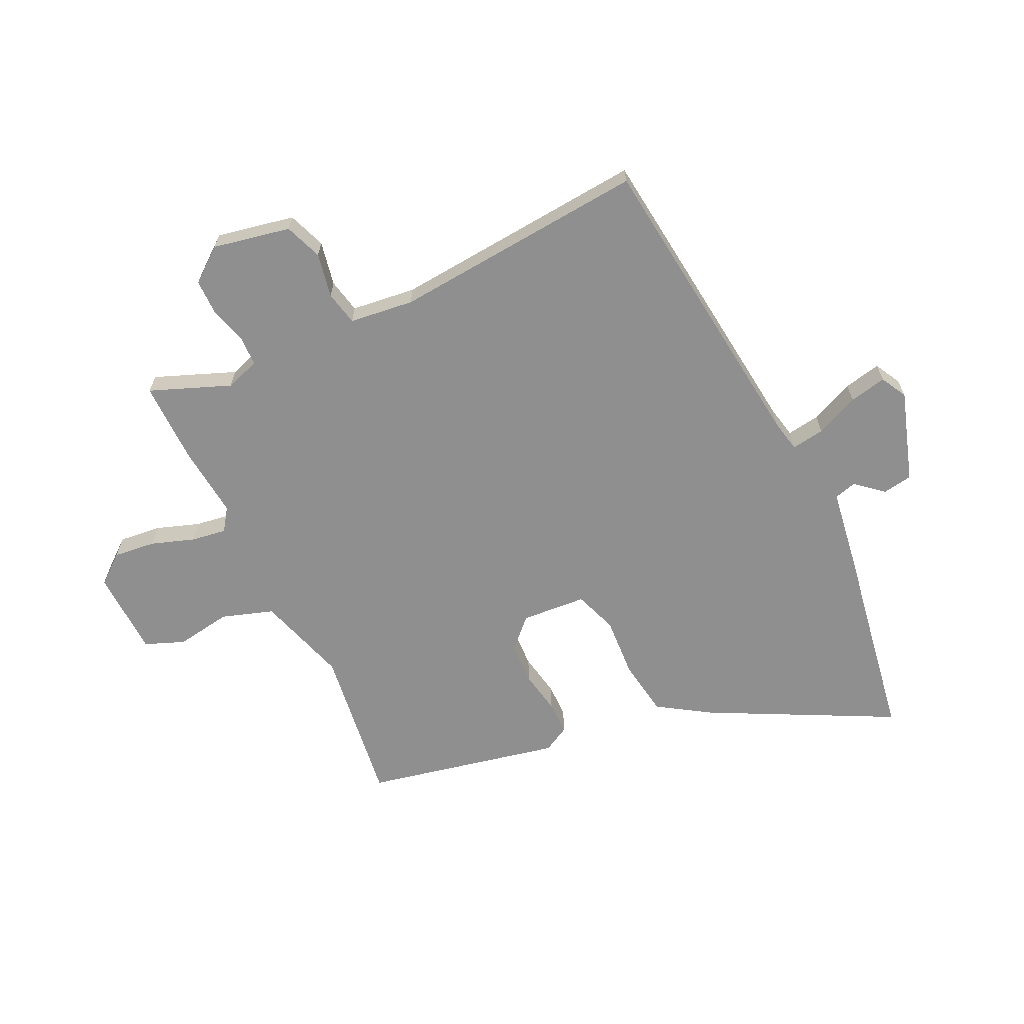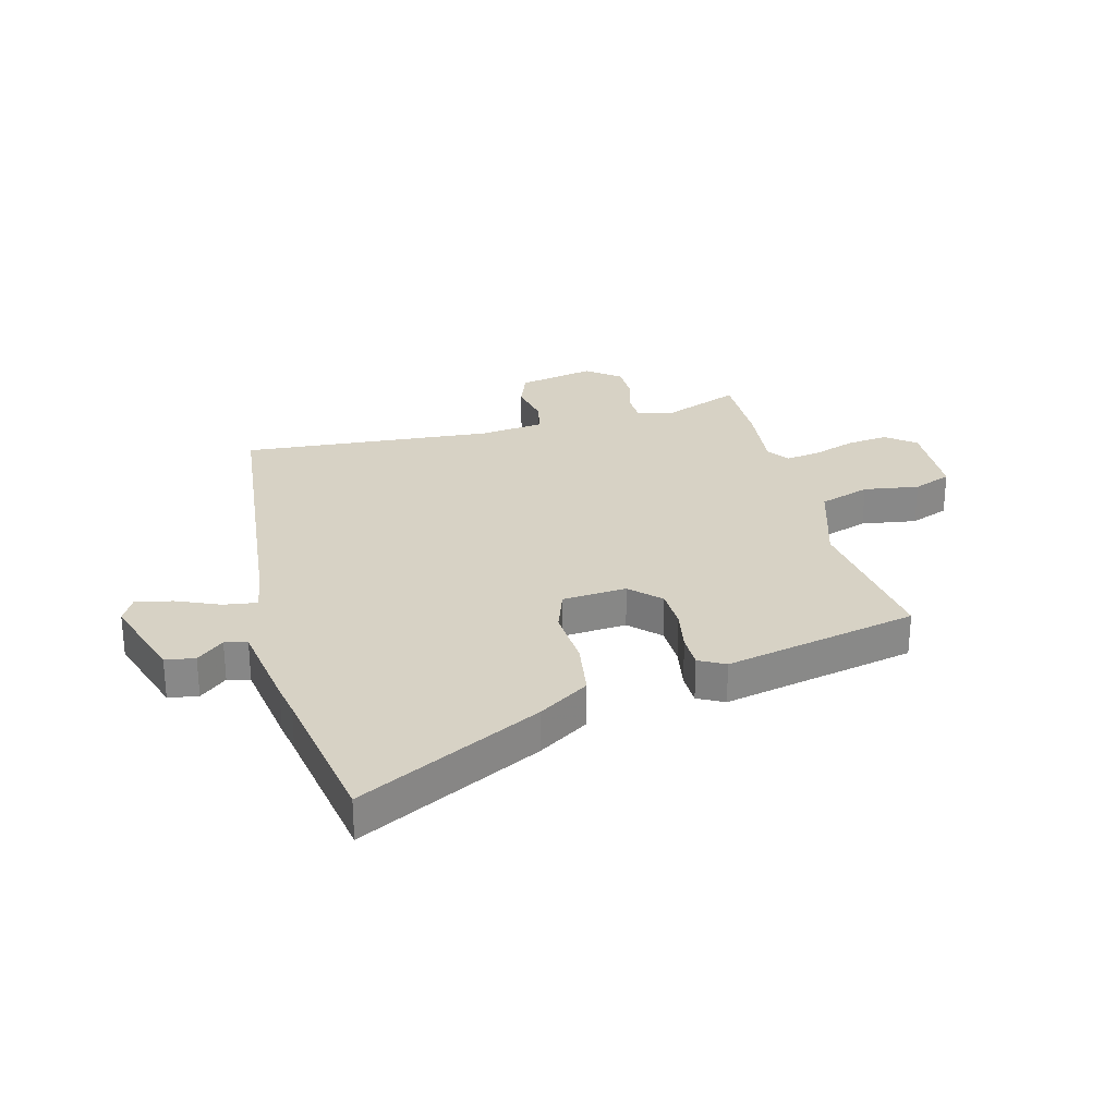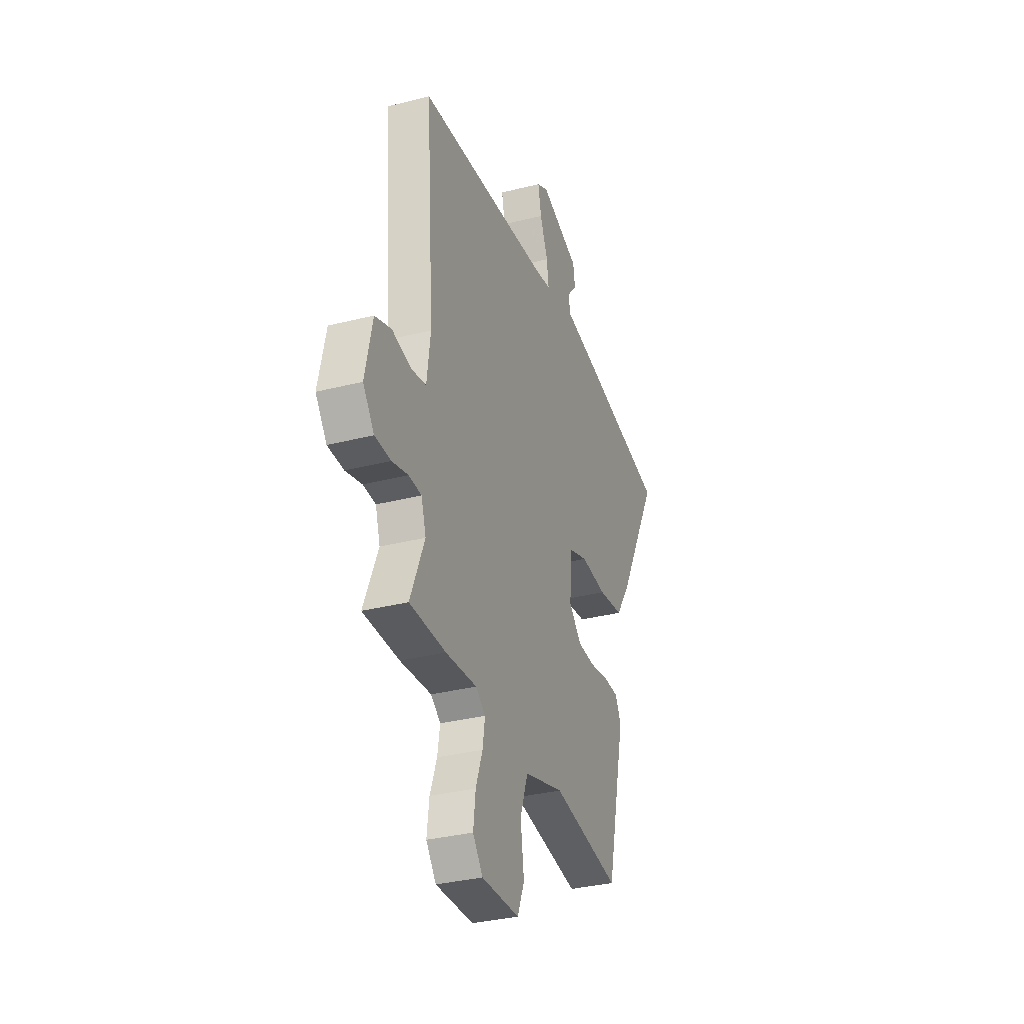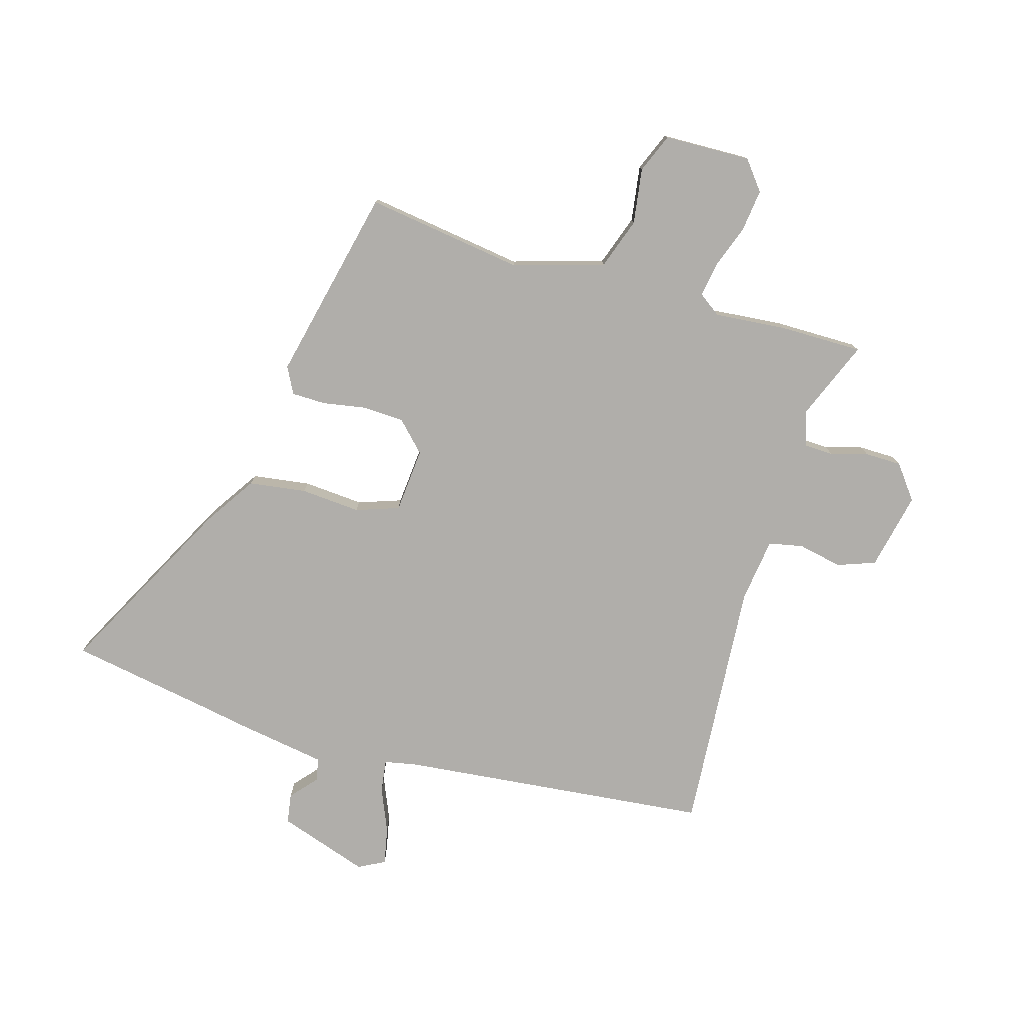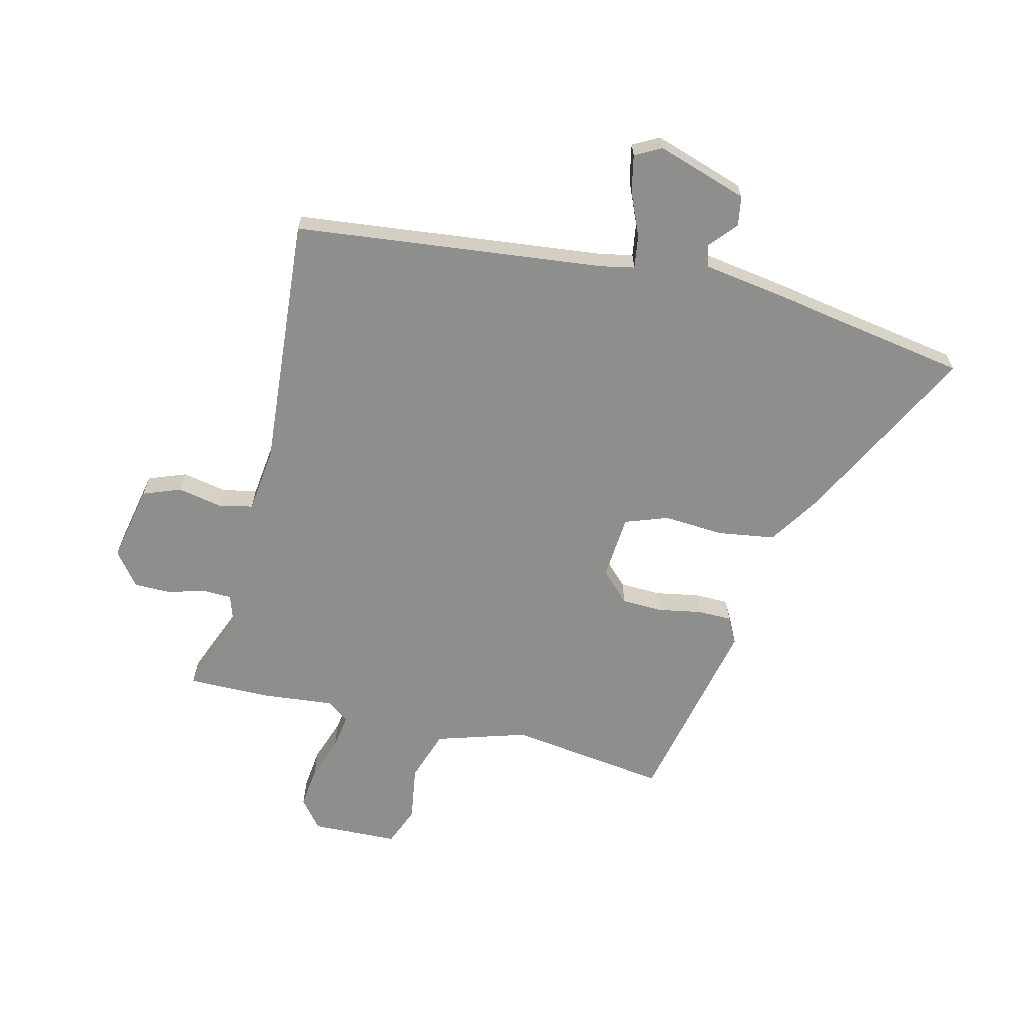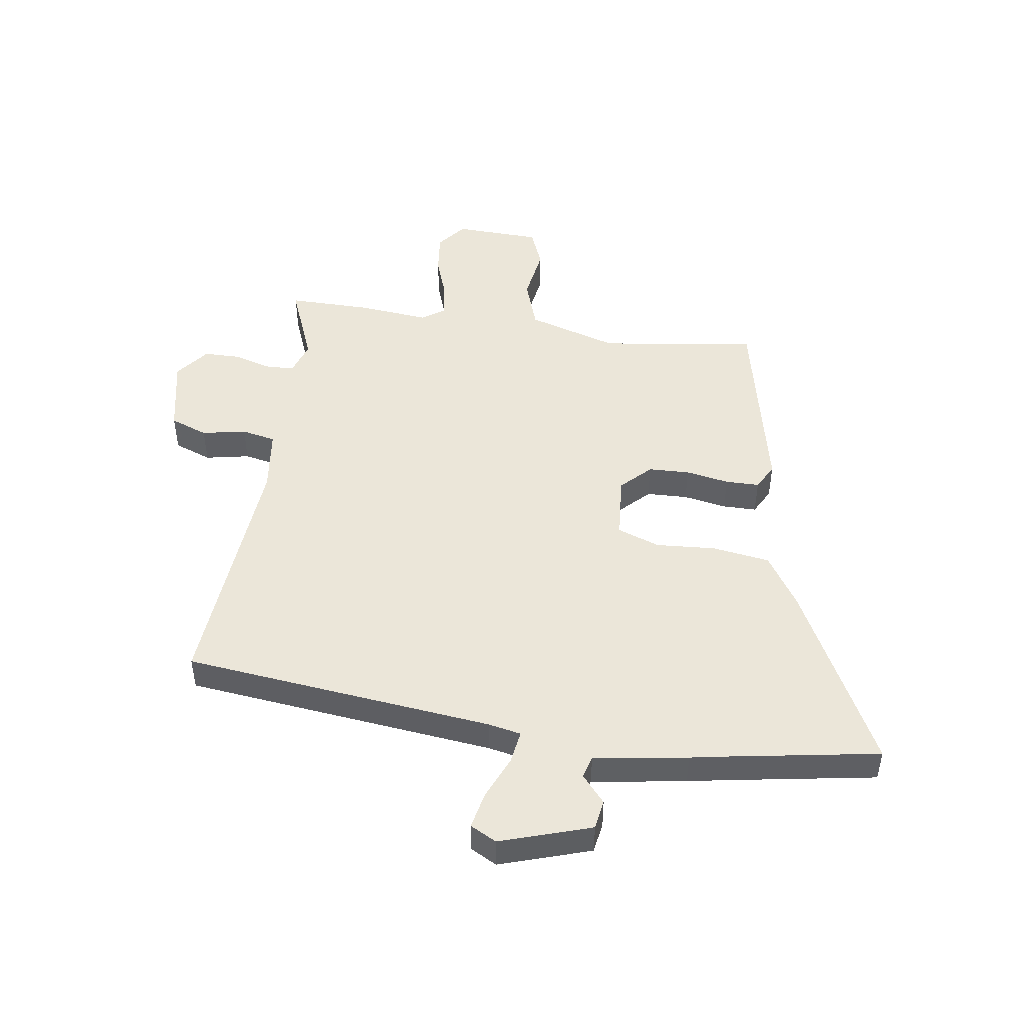
<metadata>
{"format":"obj","ext":"obj","renderer":"f3d","projection":"perspective","resolution":1024,"background":"white","views":[{"elev":-65.4,"azim":-63.8,"up":"+Y"},{"elev":27.6,"azim":75.9,"up":"+Y"},{"elev":-33.3,"azim":-70.8,"up":"+Z"},{"elev":-77.8,"azim":163.8,"up":"+Y"},{"elev":-64.8,"azim":-13.2,"up":"+Y"},{"elev":47.9,"azim":8.9,"up":"+Y"}]}
</metadata>
<code>
v 0.379 0.07 -0.512
v 0.104 0.07 -0.472
v -0.055 0.07 -0.519
v -0.086 0.07 -0.608
v -0.072 0.07 -0.705
v -0.1 0.07 -0.773
v -0.251 0.07 -0.777
v -0.291 0.07 -0.726
v -0.282 0.07 -0.653
v -0.255 0.07 -0.578
v -0.245 0.07 -0.517
v -0.284 0.07 -0.489
v -0.409 0.07 -0.5
v -0.554 0.07 -0.5
v -0.497 0.07 -0.361
v -0.516 0.07 -0.301
v -0.567 0.07 -0.299
v -0.632 0.07 -0.317
v -0.696 0.07 -0.316
v -0.741 0.07 -0.257
v -0.712 0.07 -0.122
v -0.646 0.07 -0.098
v -0.569 0.07 -0.114
v -0.509 0.07 -0.102
v -0.494 0.07 0.01
v -0.526 0.07 0.454
v 0.017 0.07 0.509
v 0.074 0.07 0.52
v 0.066 0.07 0.578
v 0.034 0.07 0.654
v 0.021 0.07 0.719
v 0.067 0.07 0.743
v 0.225 0.07 0.69
v 0.233 0.07 0.638
v 0.192 0.07 0.591
v 0.202 0.07 0.552
v 0.366 0.07 0.525
v 0.423 0.07 0.514
v 0.691 0.07 0.466
v 0.524 0.07 0.149
v 0.465 0.07 0.06
v 0.365 0.07 0.046
v 0.26 0.07 0.054
v 0.185 0.07 0.028
v 0.175 0.07 -0.085
v 0.225 0.07 -0.136
v 0.297 0.07 -0.139
v 0.373 0.07 -0.126
v 0.432 0.07 -0.127
v 0.456 0.07 -0.173
v 0.379 0 -0.512
v 0.104 0 -0.472
v -0.055 0 -0.519
v -0.086 0 -0.608
v -0.072 0 -0.705
v -0.1 0 -0.773
v -0.251 0 -0.777
v -0.291 0 -0.726
v -0.282 0 -0.653
v -0.255 0 -0.578
v -0.245 0 -0.517
v -0.284 0 -0.489
v -0.409 0 -0.5
v -0.554 0 -0.5
v -0.497 0 -0.361
v -0.516 0 -0.301
v -0.567 0 -0.299
v -0.632 0 -0.317
v -0.696 0 -0.316
v -0.741 0 -0.257
v -0.712 0 -0.122
v -0.646 0 -0.098
v -0.569 0 -0.114
v -0.509 0 -0.102
v -0.494 0 0.01
v -0.526 0 0.454
v 0.017 0 0.509
v 0.074 0 0.52
v 0.066 0 0.578
v 0.034 0 0.654
v 0.021 0 0.719
v 0.067 0 0.743
v 0.225 0 0.69
v 0.233 0 0.638
v 0.192 0 0.591
v 0.202 0 0.552
v 0.366 0 0.525
v 0.423 0 0.514
v 0.691 0 0.466
v 0.524 0 0.149
v 0.465 0 0.06
v 0.365 0 0.046
v 0.26 0 0.054
v 0.185 0 0.028
v 0.175 0 -0.085
v 0.225 0 -0.136
v 0.297 0 -0.139
v 0.373 0 -0.126
v 0.432 0 -0.127
v 0.456 0 -0.173
f 47 48 49 50
f 46 47 50 1
f 45 46 1 2
f 44 45 2 3
f 40 41 42 43
f 38 39 40 43
f 36 37 38 43
f 35 36 43 44
f 32 33 34 35
f 29 30 31 32
f 28 29 32 35
f 25 26 27
f 24 25 27 28
f 20 21 22 23
f 20 23 24
f 17 18 19 20
f 16 17 20 24
f 15 16 24 28
f 12 13 14 15
f 7 8 9 10
f 7 10 11
f 4 5 6 7
f 3 4 7 11
f 44 3 11 12
f 28 35 44
f 12 15 28 44
f 100 99 98 97
f 51 100 97 96
f 52 51 96 95
f 53 52 95 94
f 93 92 91 90
f 93 90 89 88
f 93 88 87 86
f 94 93 86 85
f 85 84 83 82
f 82 81 80 79
f 85 82 79 78
f 77 76 75
f 78 77 75 74
f 73 72 71 70
f 74 73 70
f 70 69 68 67
f 74 70 67 66
f 78 74 66 65
f 65 64 63 62
f 60 59 58 57
f 61 60 57
f 57 56 55 54
f 61 57 54 53
f 62 61 53 94
f 94 85 78
f 94 78 65 62
f 1 51 52 2
f 2 52 53 3
f 3 53 54 4
f 4 54 55 5
f 5 55 56 6
f 6 56 57 7
f 7 57 58 8
f 8 58 59 9
f 9 59 60 10
f 10 60 61 11
f 11 61 62 12
f 12 62 63 13
f 13 63 64 14
f 14 64 65 15
f 15 65 66 16
f 16 66 67 17
f 17 67 68 18
f 18 68 69 19
f 19 69 70 20
f 20 70 71 21
f 21 71 72 22
f 22 72 73 23
f 23 73 74 24
f 24 74 75 25
f 25 75 76 26
f 26 76 77 27
f 27 77 78 28
f 28 78 79 29
f 29 79 80 30
f 30 80 81 31
f 31 81 82 32
f 32 82 83 33
f 33 83 84 34
f 34 84 85 35
f 35 85 86 36
f 36 86 87 37
f 37 87 88 38
f 38 88 89 39
f 39 89 90 40
f 40 90 91 41
f 41 91 92 42
f 42 92 93 43
f 43 93 94 44
f 44 94 95 45
f 45 95 96 46
f 46 96 97 47
f 47 97 98 48
f 48 98 99 49
f 49 99 100 50
f 50 100 51 1

</code>
